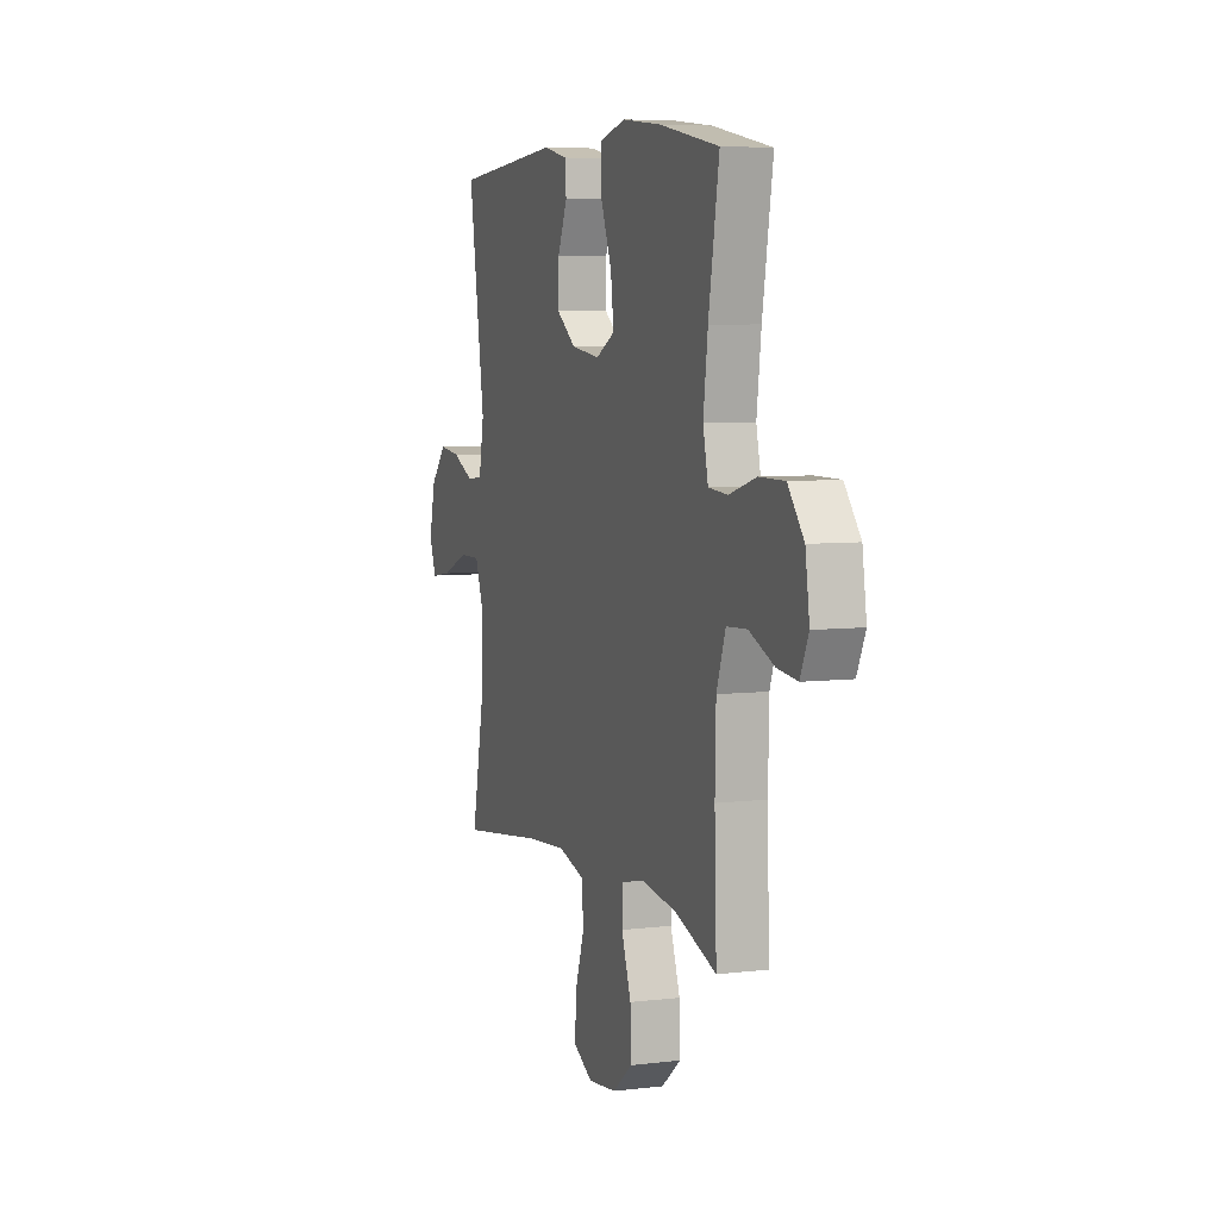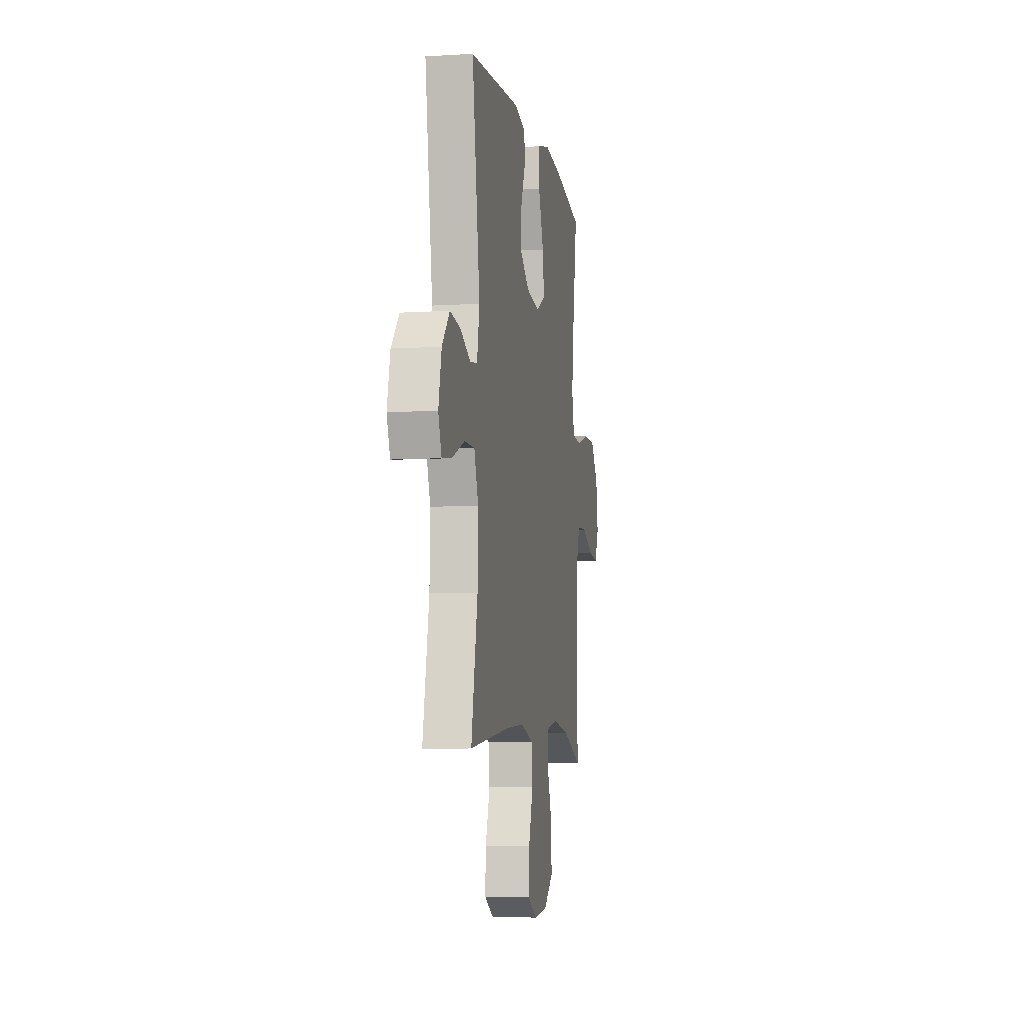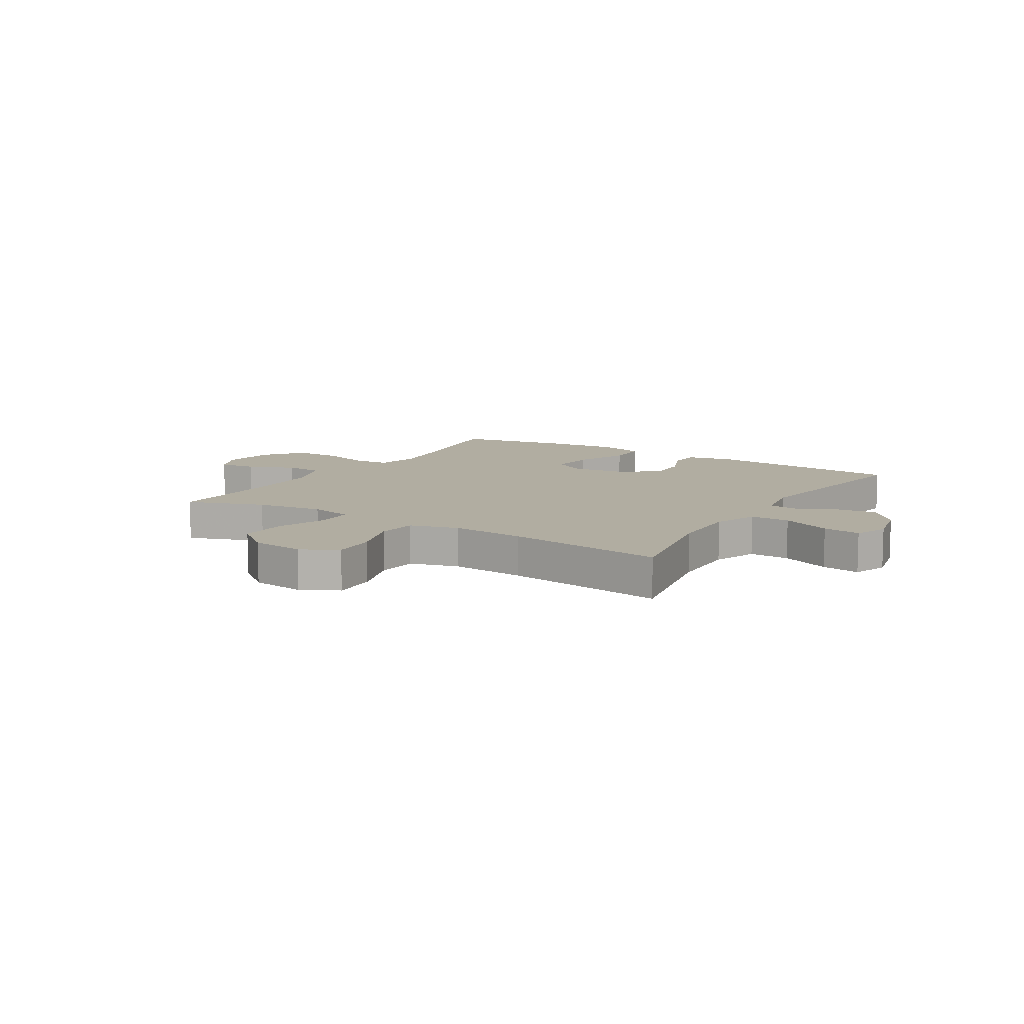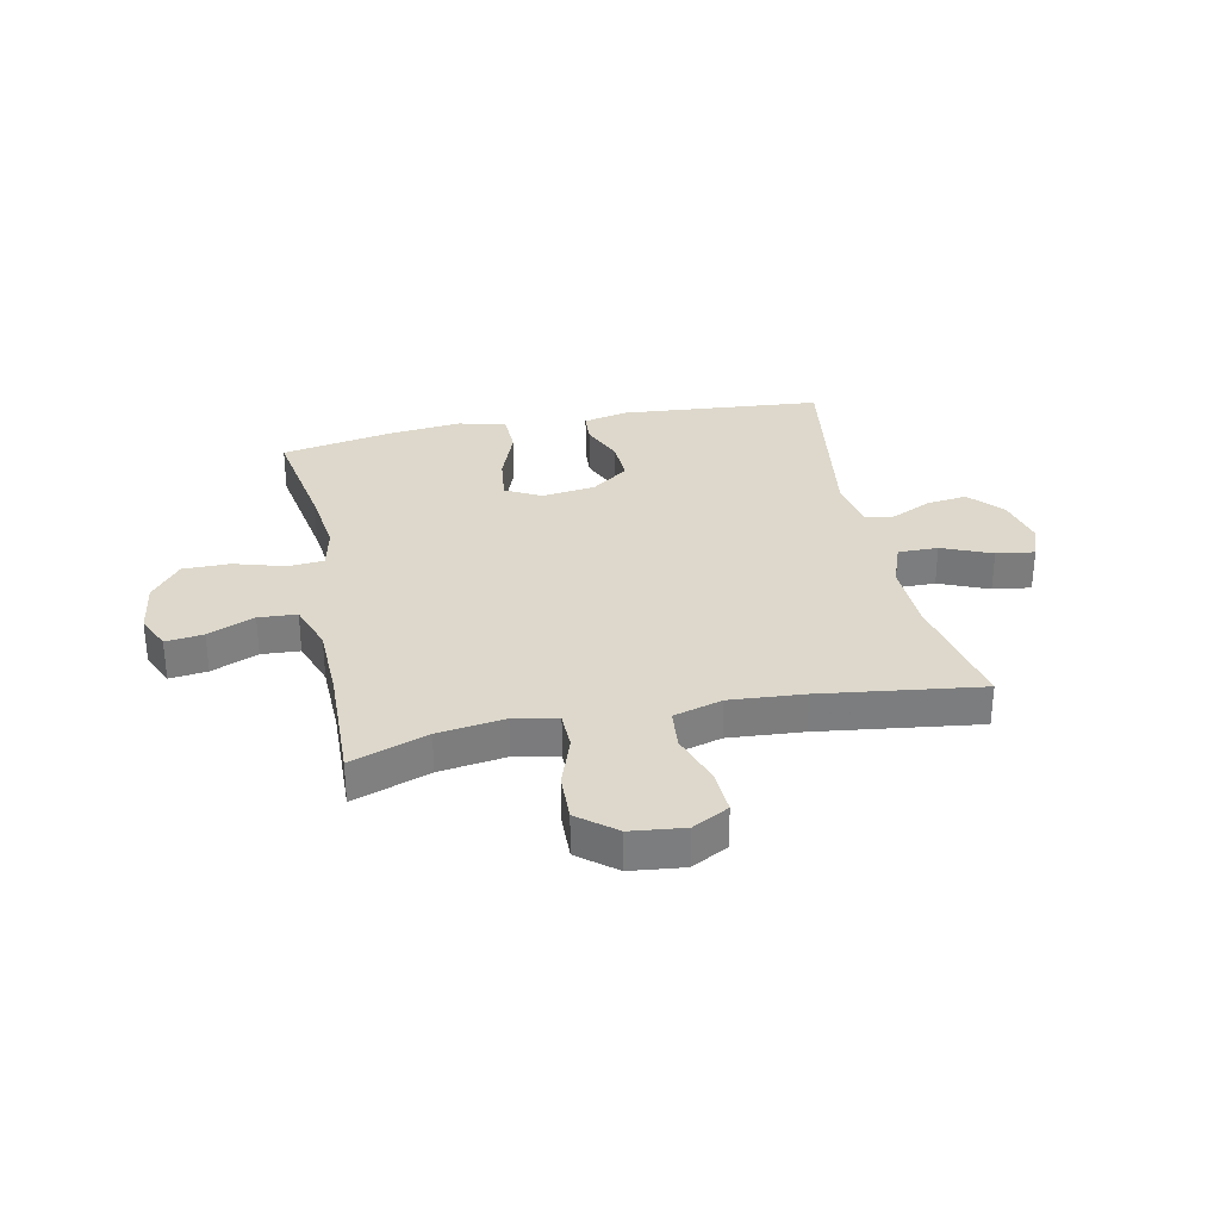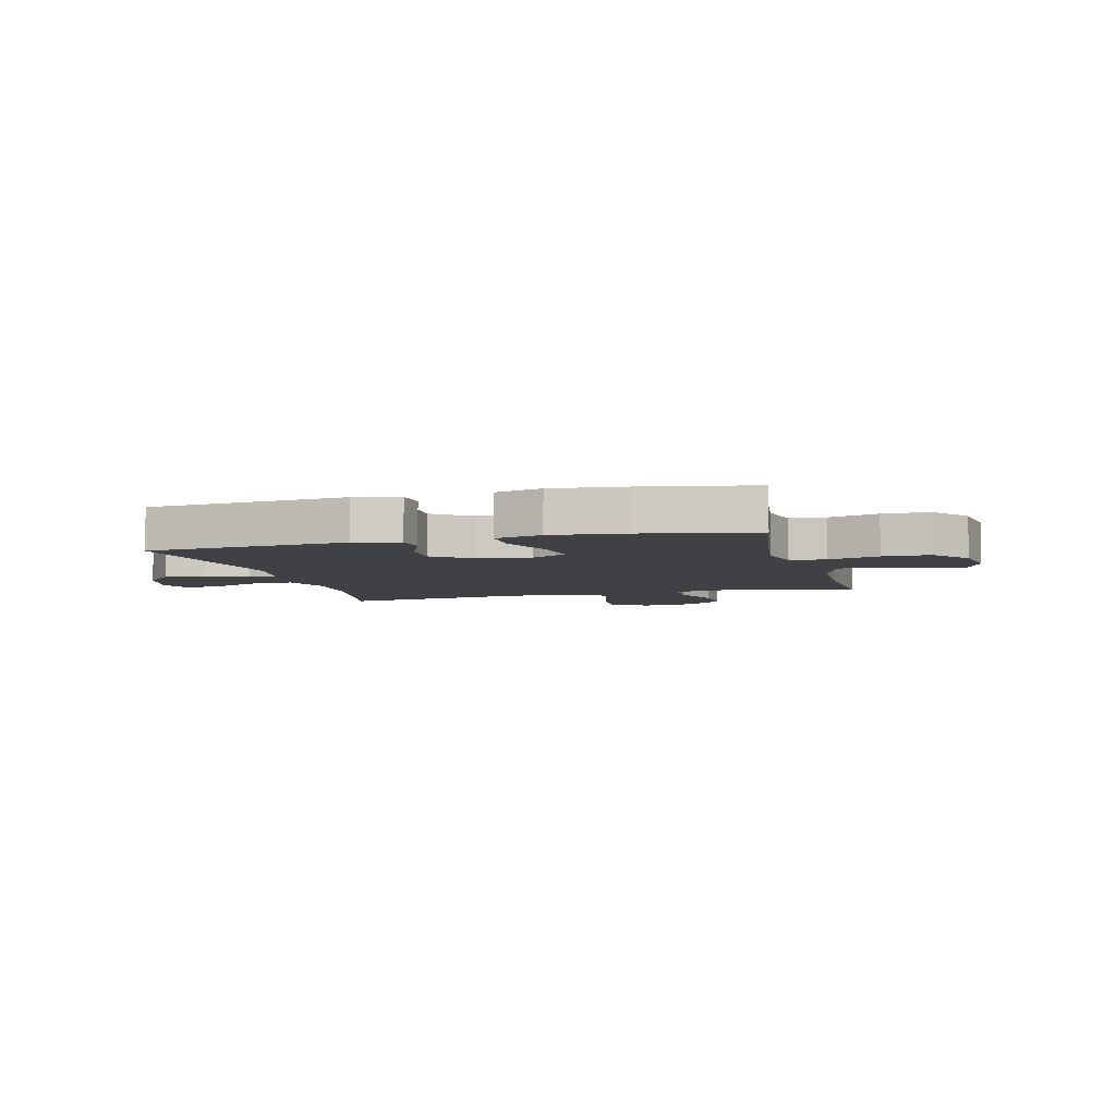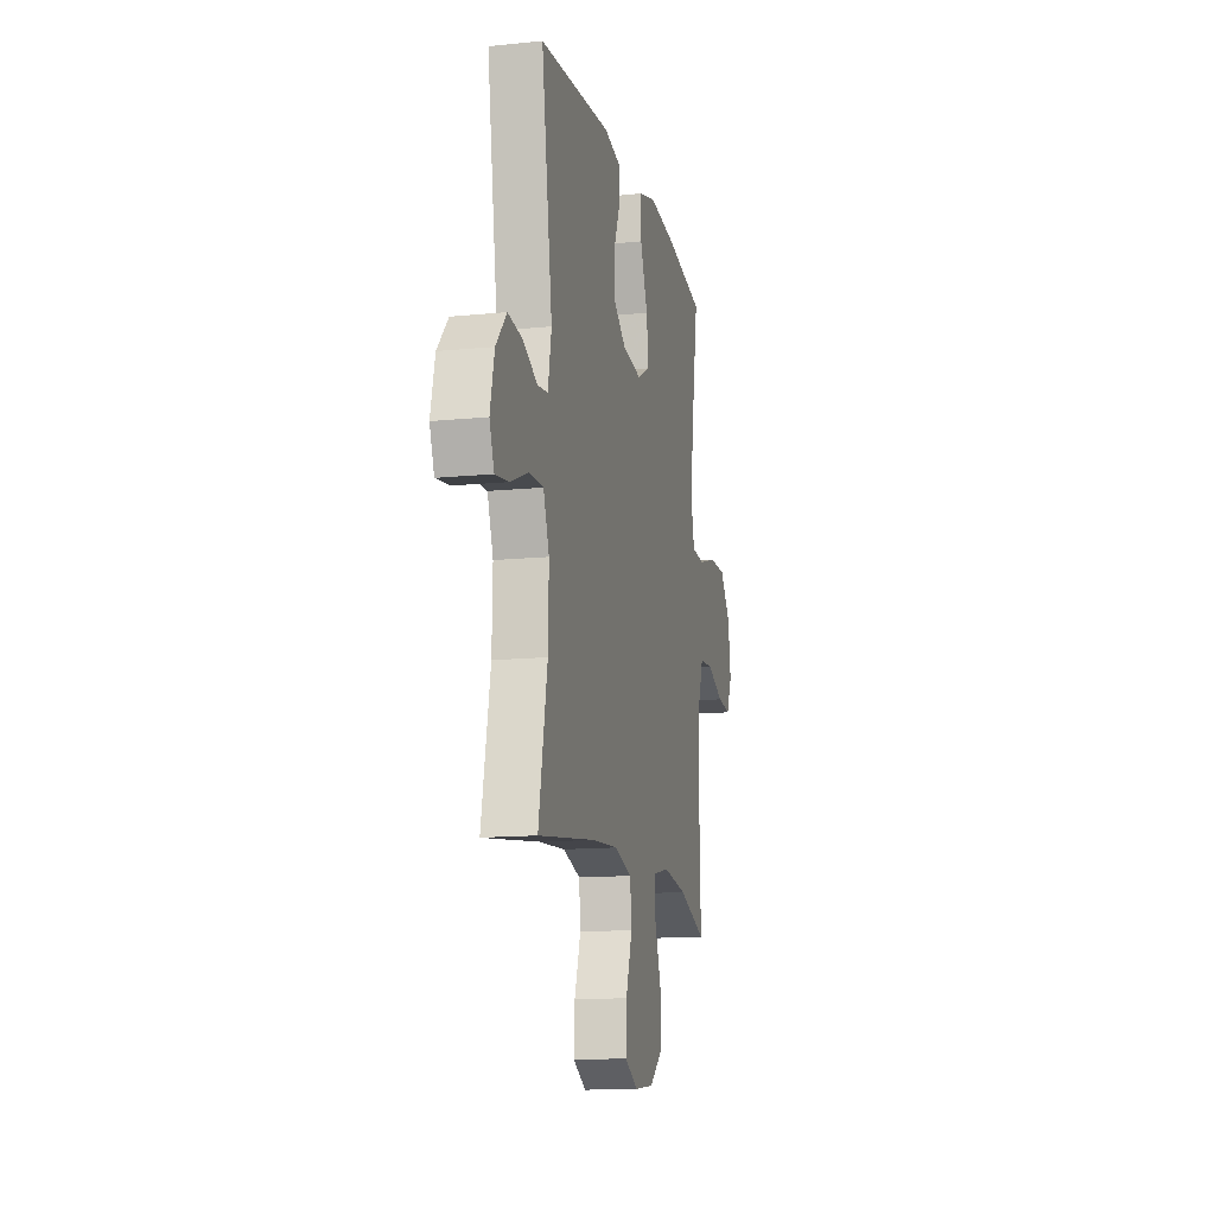
<metadata>
{"format":"obj","ext":"obj","renderer":"f3d","projection":"perspective","resolution":1024,"background":"white","views":[{"elev":6.3,"azim":70.1,"up":"+Z"},{"elev":-7.2,"azim":-79.9,"up":"+Z"},{"elev":10.3,"azim":-148.2,"up":"+Y"},{"elev":31.4,"azim":168.2,"up":"+Y"},{"elev":-5.9,"azim":14.8,"up":"+Y"},{"elev":-13.6,"azim":-77.2,"up":"+Z"}]}
</metadata>
<code>
v -0.5 0.07 0.5
v -0.143 0.07 0.531
v -0.062 0.07 0.513
v -0.058 0.07 0.457
v -0.09 0.07 0.38
v -0.093 0.07 0.305
v -0.027 0.07 0.256
v 0.069 0.07 0.243
v 0.132 0.07 0.277
v 0.122 0.07 0.358
v 0.085 0.07 0.454
v 0.086 0.07 0.528
v 0.17 0.07 0.551
v 0.302 0.07 0.537
v 0.5 0.07 0.5
v 0.465 0.07 0.29
v 0.45 0.07 0.171
v 0.467 0.07 0.094
v 0.531 0.07 0.089
v 0.621 0.07 0.116
v 0.705 0.07 0.116
v 0.758 0.07 0.049
v 0.772 0.07 -0.046
v 0.744 0.07 -0.108
v 0.677 0.07 -0.1
v 0.594 0.07 -0.065
v 0.526 0.07 -0.069
v 0.496 0.07 -0.155
v 0.493 0.07 -0.289
v 0.5 0.07 -0.5
v 0.363 0.07 -0.451
v 0.244 0.07 -0.434
v 0.167 0.07 -0.451
v 0.166 0.07 -0.516
v 0.198 0.07 -0.607
v 0.201 0.07 -0.692
v 0.135 0.07 -0.745
v 0.04 0.07 -0.756
v -0.025 0.07 -0.721
v -0.021 0.07 -0.642
v 0.01 0.07 -0.549
v 0.003 0.07 -0.477
v -0.084 0.07 -0.452
v -0.216 0.07 -0.462
v -0.5 0.07 -0.5
v -0.456 0.07 -0.278
v -0.453 0.07 -0.153
v -0.482 0.07 -0.074
v -0.553 0.07 -0.075
v -0.641 0.07 -0.112
v -0.709 0.07 -0.122
v -0.732 0.07 -0.062
v -0.711 0.07 0.028
v -0.658 0.07 0.088
v -0.586 0.07 0.079
v -0.514 0.07 0.045
v -0.463 0.07 0.052
v -0.446 0.07 0.143
v -0.5 0 0.5
v -0.143 0 0.531
v -0.062 0 0.513
v -0.058 0 0.457
v -0.09 0 0.38
v -0.093 0 0.305
v -0.027 0 0.256
v 0.069 0 0.243
v 0.132 0 0.277
v 0.122 0 0.358
v 0.085 0 0.454
v 0.086 0 0.528
v 0.17 0 0.551
v 0.302 0 0.537
v 0.5 0 0.5
v 0.465 0 0.29
v 0.45 0 0.171
v 0.467 0 0.094
v 0.531 0 0.089
v 0.621 0 0.116
v 0.705 0 0.116
v 0.758 0 0.049
v 0.772 0 -0.046
v 0.744 0 -0.108
v 0.677 0 -0.1
v 0.594 0 -0.065
v 0.526 0 -0.069
v 0.496 0 -0.155
v 0.493 0 -0.289
v 0.5 0 -0.5
v 0.363 0 -0.451
v 0.244 0 -0.434
v 0.167 0 -0.451
v 0.166 0 -0.516
v 0.198 0 -0.607
v 0.201 0 -0.692
v 0.135 0 -0.745
v 0.04 0 -0.756
v -0.025 0 -0.721
v -0.021 0 -0.642
v 0.01 0 -0.549
v 0.003 0 -0.477
v -0.084 0 -0.452
v -0.216 0 -0.462
v -0.5 0 -0.5
v -0.456 0 -0.278
v -0.453 0 -0.153
v -0.482 0 -0.074
v -0.553 0 -0.075
v -0.641 0 -0.112
v -0.709 0 -0.122
v -0.732 0 -0.062
v -0.711 0 0.028
v -0.658 0 0.088
v -0.586 0 0.079
v -0.514 0 0.045
v -0.463 0 0.052
v -0.446 0 0.143
f 53 54 55 56
f 51 52 53 56
f 49 50 51 56
f 48 49 56 57
f 47 48 57 58
f 44 45 46
f 43 44 46 47
f 42 43 47 58
f 38 39 40 41
f 38 41 42
f 37 38 42
f 34 35 36 37
f 33 34 37 42
f 32 33 42 58
f 29 30 31
f 28 29 31 32
f 27 28 32 58
f 23 24 25 26
f 19 20 21 22
f 18 19 22 23
f 13 14 15 16
f 13 16 17
f 10 11 12 13
f 9 10 13 17
f 8 9 17 18
f 2 3 4 5
f 2 5 6
f 1 2 6
f 58 1 6 7
f 23 26 27 58
f 18 23 58
f 7 8 18 58
f 114 113 112 111
f 114 111 110 109
f 114 109 108 107
f 115 114 107 106
f 116 115 106 105
f 104 103 102
f 105 104 102 101
f 116 105 101 100
f 99 98 97 96
f 100 99 96
f 100 96 95
f 95 94 93 92
f 100 95 92 91
f 116 100 91 90
f 89 88 87
f 90 89 87 86
f 116 90 86 85
f 84 83 82 81
f 80 79 78 77
f 81 80 77 76
f 74 73 72 71
f 75 74 71
f 71 70 69 68
f 75 71 68 67
f 76 75 67 66
f 63 62 61 60
f 64 63 60
f 64 60 59
f 65 64 59 116
f 116 85 84 81
f 116 81 76
f 116 76 66 65
f 1 59 60 2
f 2 60 61 3
f 3 61 62 4
f 4 62 63 5
f 5 63 64 6
f 6 64 65 7
f 7 65 66 8
f 8 66 67 9
f 9 67 68 10
f 10 68 69 11
f 11 69 70 12
f 12 70 71 13
f 13 71 72 14
f 14 72 73 15
f 15 73 74 16
f 16 74 75 17
f 17 75 76 18
f 18 76 77 19
f 19 77 78 20
f 20 78 79 21
f 21 79 80 22
f 22 80 81 23
f 23 81 82 24
f 24 82 83 25
f 25 83 84 26
f 26 84 85 27
f 27 85 86 28
f 28 86 87 29
f 29 87 88 30
f 30 88 89 31
f 31 89 90 32
f 32 90 91 33
f 33 91 92 34
f 34 92 93 35
f 35 93 94 36
f 36 94 95 37
f 37 95 96 38
f 38 96 97 39
f 39 97 98 40
f 40 98 99 41
f 41 99 100 42
f 42 100 101 43
f 43 101 102 44
f 44 102 103 45
f 45 103 104 46
f 46 104 105 47
f 47 105 106 48
f 48 106 107 49
f 49 107 108 50
f 50 108 109 51
f 51 109 110 52
f 52 110 111 53
f 53 111 112 54
f 54 112 113 55
f 55 113 114 56
f 56 114 115 57
f 57 115 116 58
f 58 116 59 1

</code>
